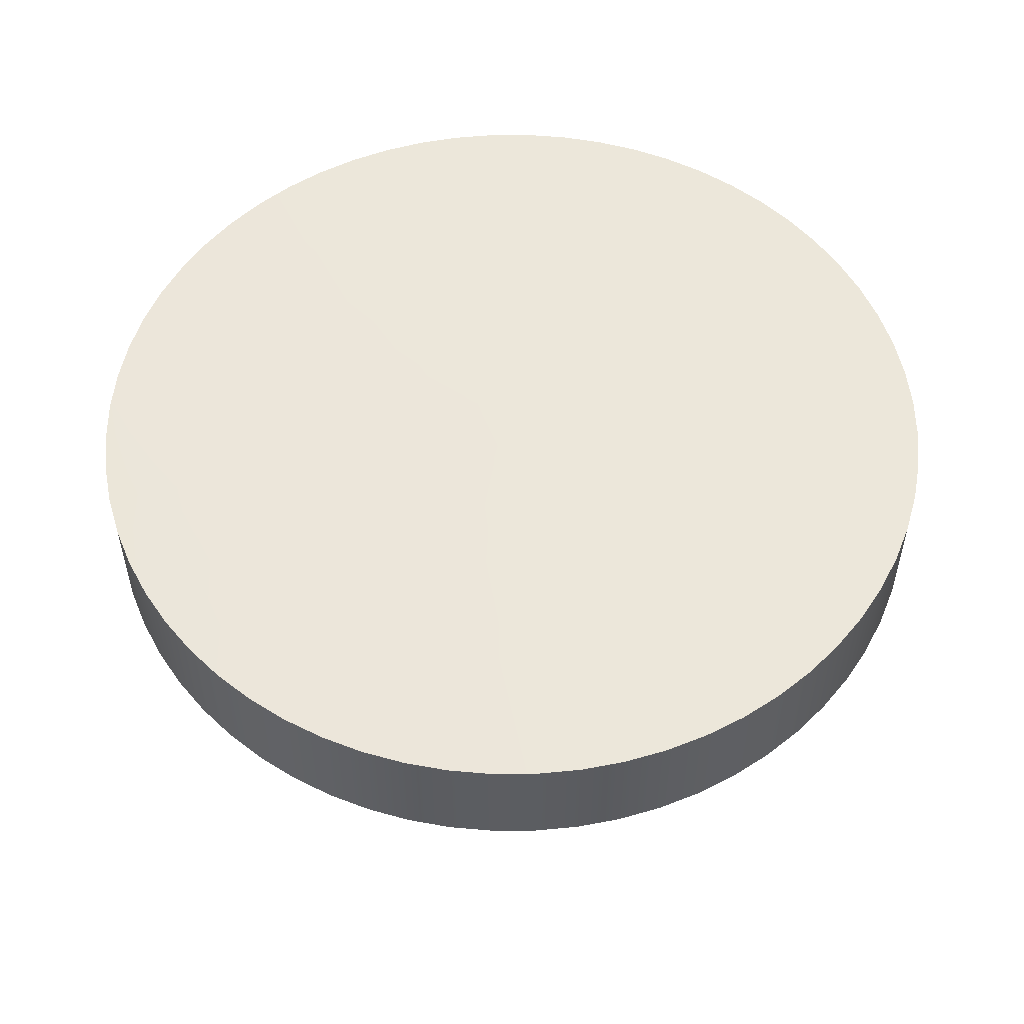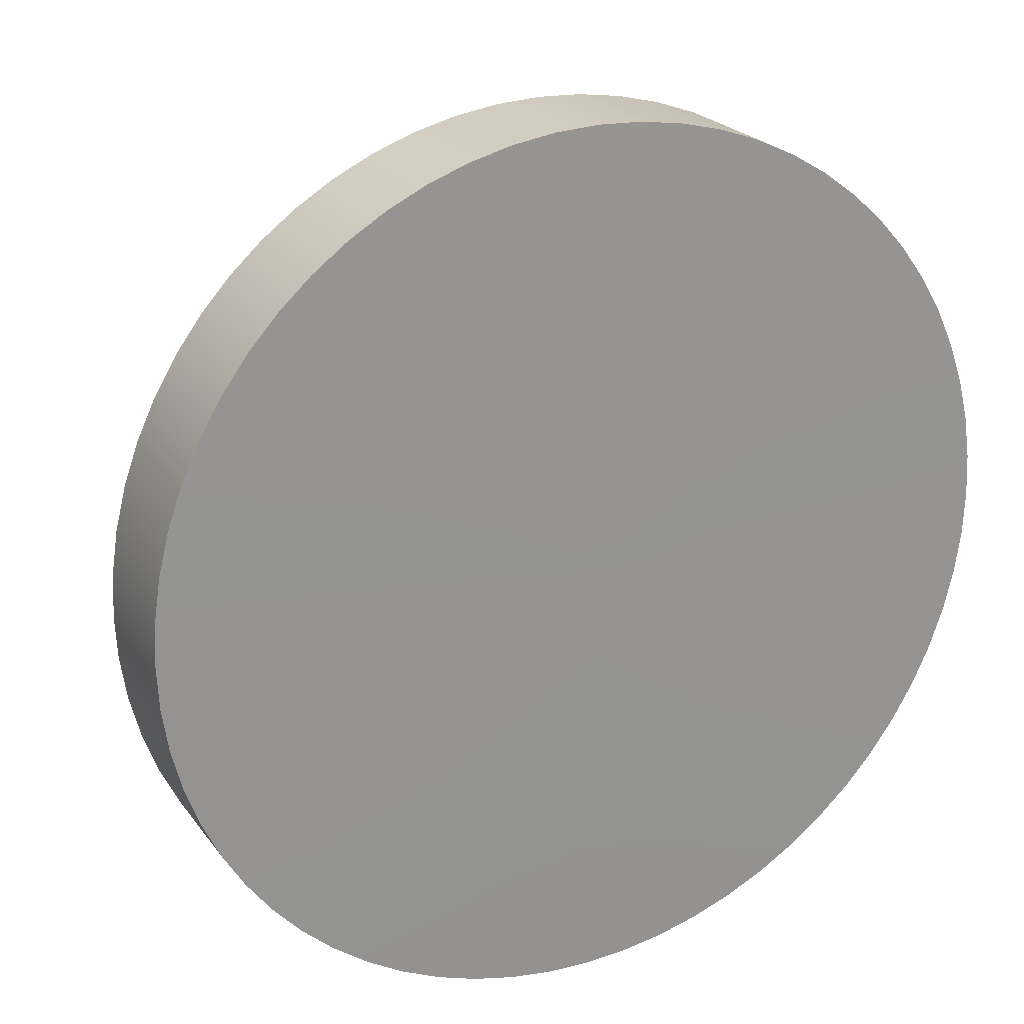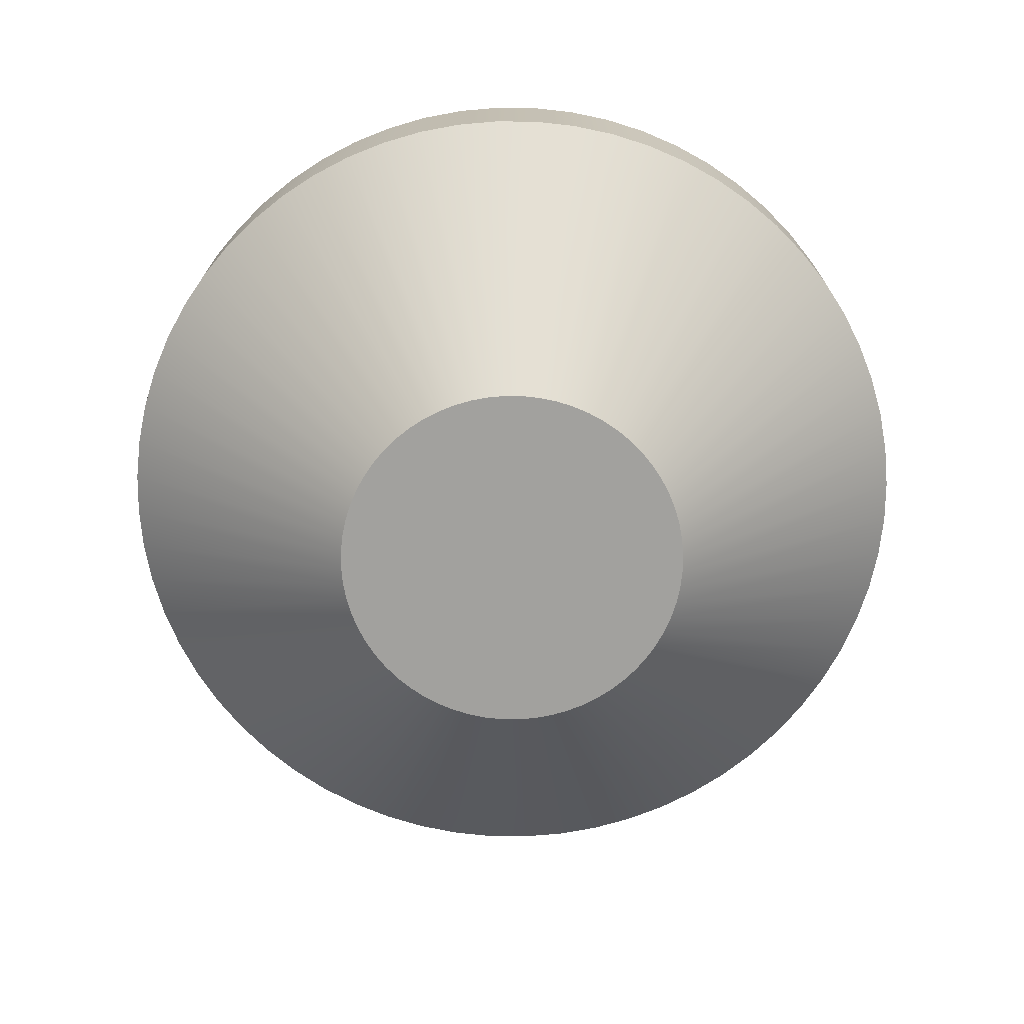
<metadata>
{"format":"obj","ext":"obj","renderer":"f3d","projection":"perspective","resolution":1024,"background":"white","views":[{"elev":53.8,"azim":-177.5,"up":"+Y"},{"elev":23.2,"azim":153.2,"up":"+Z"},{"elev":-72.1,"azim":-82.2,"up":"+Y"}]}
</metadata>
<code>
o Cylinder.005
v -0 -0.517 -0.5122
v -0 0.4487 -0.1167
v 0.05021 -0.517 -0.5098
v 0.01144 0.4487 -0.1161
v 0.09993 -0.517 -0.5024
v 0.02276 0.4487 -0.1144
v 0.1487 -0.517 -0.4902
v 0.03387 0.4487 -0.1116
v 0.196 -0.517 -0.4733
v 0.04465 0.4487 -0.1078
v 0.2415 -0.517 -0.4518
v 0.055 0.4487 -0.1029
v 0.2846 -0.517 -0.4259
v 0.06482 0.4487 -0.09701
v 0.325 -0.517 -0.396
v 0.07401 0.4487 -0.09019
v 0.3622 -0.517 -0.3622
v 0.0825 0.4487 -0.0825
v 0.396 -0.517 -0.325
v 0.09019 0.4487 -0.07401
v 0.4259 -0.517 -0.2846
v 0.09701 0.4487 -0.06482
v 0.4518 -0.517 -0.2415
v 0.1029 0.4487 -0.055
v 0.4733 -0.517 -0.196
v 0.1078 0.4487 -0.04465
v 0.4902 -0.517 -0.1487
v 0.1116 0.4487 -0.03387
v 0.5024 -0.517 -0.09993
v 0.1144 0.4487 -0.02276
v 0.5098 -0.517 -0.05021
v 0.1161 0.4487 -0.01144
v 0.5122 -0.517 -0
v 0.1167 0.4487 -0
v 0.5098 -0.517 0.05021
v 0.1161 0.4487 0.01144
v 0.5024 -0.517 0.09993
v 0.1144 0.4487 0.02276
v 0.4902 -0.517 0.1487
v 0.1116 0.4487 0.03387
v 0.4733 -0.517 0.196
v 0.1078 0.4487 0.04465
v 0.4518 -0.517 0.2415
v 0.1029 0.4487 0.055
v 0.4259 -0.517 0.2846
v 0.09701 0.4487 0.06482
v 0.396 -0.517 0.325
v 0.09019 0.4487 0.07401
v 0.3622 -0.517 0.3622
v 0.0825 0.4487 0.0825
v 0.325 -0.517 0.396
v 0.07401 0.4487 0.09019
v 0.2846 -0.517 0.4259
v 0.06482 0.4487 0.09701
v 0.2415 -0.517 0.4518
v 0.055 0.4487 0.1029
v 0.196 -0.517 0.4733
v 0.04465 0.4487 0.1078
v 0.1487 -0.517 0.4902
v 0.03387 0.4487 0.1116
v 0.09993 -0.517 0.5024
v 0.02276 0.4487 0.1144
v 0.05021 -0.517 0.5098
v 0.01144 0.4487 0.1161
v -0 -0.517 0.5122
v -0 0.4487 0.1167
v -0.05021 -0.517 0.5098
v -0.01144 0.4487 0.1161
v -0.09993 -0.517 0.5024
v -0.02276 0.4487 0.1144
v -0.1487 -0.517 0.4902
v -0.03387 0.4487 0.1116
v -0.196 -0.517 0.4733
v -0.04465 0.4487 0.1078
v -0.2415 -0.517 0.4518
v -0.055 0.4487 0.1029
v -0.2846 -0.517 0.4259
v -0.06482 0.4487 0.09701
v -0.325 -0.517 0.396
v -0.07401 0.4487 0.09019
v -0.3622 -0.517 0.3622
v -0.0825 0.4487 0.0825
v -0.396 -0.517 0.325
v -0.09019 0.4487 0.07401
v -0.4259 -0.517 0.2846
v -0.09701 0.4487 0.06482
v -0.4518 -0.517 0.2415
v -0.1029 0.4487 0.055
v -0.4733 -0.517 0.196
v -0.1078 0.4487 0.04465
v -0.4902 -0.517 0.1487
v -0.1116 0.4487 0.03387
v -0.5024 -0.517 0.09993
v -0.1144 0.4487 0.02276
v -0.5098 -0.517 0.05021
v -0.1161 0.4487 0.01144
v -0.5122 -0.517 -0
v -0.1167 0.4487 -0
v -0.5098 -0.517 -0.05021
v -0.1161 0.4487 -0.01144
v -0.5024 -0.517 -0.09993
v -0.1144 0.4487 -0.02276
v -0.4902 -0.517 -0.1487
v -0.1116 0.4487 -0.03387
v -0.4733 -0.517 -0.196
v -0.1078 0.4487 -0.04465
v -0.4518 -0.517 -0.2415
v -0.1029 0.4487 -0.055
v -0.4259 -0.517 -0.2846
v -0.09701 0.4487 -0.06482
v -0.396 -0.517 -0.325
v -0.09019 0.4487 -0.07401
v -0.3622 -0.517 -0.3622
v -0.0825 0.4487 -0.0825
v -0.325 -0.517 -0.396
v -0.07401 0.4487 -0.09019
v -0.2846 -0.517 -0.4259
v -0.06482 0.4487 -0.09701
v -0.2415 -0.517 -0.4518
v -0.055 0.4487 -0.1029
v -0.196 -0.517 -0.4733
v -0.04465 0.4487 -0.1078
v -0.1487 -0.517 -0.4902
v -0.03387 0.4487 -0.1116
v -0.09993 -0.517 -0.5024
v -0.02276 0.4487 -0.1144
v -0.05021 -0.517 -0.5098
v -0.01144 0.4487 -0.1161
v 0 0.1169 -1.224
v 0 0.4408 -1.224
v 0.1199 0.4408 -1.218
v 0.1199 0.1169 -1.218
v 0.2387 0.4408 -1.2
v 0.2387 0.1169 -1.2
v 0.3552 0.4408 -1.171
v 0.3552 0.1169 -1.171
v 0.4683 0.4408 -1.131
v 0.4683 0.1169 -1.131
v 0.5768 0.4408 -1.079
v 0.5768 0.1169 -1.079
v 0.6798 0.4408 -1.017
v 0.6798 0.1169 -1.017
v 0.7763 0.4408 -0.9459
v 0.7763 0.1169 -0.9459
v 0.8653 0.4408 -0.8653
v 0.8653 0.1169 -0.8653
v 0.9459 0.4408 -0.7763
v 0.9459 0.1169 -0.7763
v 1.017 0.4408 -0.6798
v 1.017 0.1169 -0.6798
v 1.079 0.4408 -0.5768
v 1.079 0.1169 -0.5768
v 1.131 0.4408 -0.4683
v 1.131 0.1169 -0.4683
v 1.171 0.4408 -0.3552
v 1.171 0.1169 -0.3552
v 1.2 0.4408 -0.2387
v 1.2 0.1169 -0.2387
v 1.218 0.4408 -0.1199
v 1.218 0.1169 -0.1199
v 1.224 0.4408 0
v 1.224 0.1169 0
v 1.218 0.4408 0.1199
v 1.218 0.1169 0.1199
v 1.2 0.4408 0.2387
v 1.2 0.1169 0.2387
v 1.171 0.4408 0.3552
v 1.171 0.1169 0.3552
v 1.131 0.4408 0.4683
v 1.131 0.1169 0.4683
v 1.079 0.4408 0.5768
v 1.079 0.1169 0.5768
v 1.017 0.4408 0.6798
v 1.017 0.1169 0.6798
v 0.9459 0.4408 0.7763
v 0.9459 0.1169 0.7763
v 0.8653 0.4408 0.8653
v 0.8653 0.1169 0.8653
v 0.7763 0.4408 0.9459
v 0.7763 0.1169 0.9459
v 0.6798 0.4408 1.017
v 0.6798 0.1169 1.017
v 0.5768 0.4408 1.079
v 0.5768 0.1169 1.079
v 0.4683 0.4408 1.131
v 0.4683 0.1169 1.131
v 0.3552 0.4408 1.171
v 0.3552 0.1169 1.171
v 0.2387 0.4408 1.2
v 0.2387 0.1169 1.2
v 0.1199 0.4408 1.218
v 0.1199 0.1169 1.218
v 0 0.4408 1.224
v 0 0.1169 1.224
v -0.1199 0.4408 1.218
v -0.1199 0.1169 1.218
v -0.2387 0.4408 1.2
v -0.2387 0.1169 1.2
v -0.3552 0.4408 1.171
v -0.3552 0.1169 1.171
v -0.4683 0.4408 1.131
v -0.4683 0.1169 1.131
v -0.5768 0.4408 1.079
v -0.5768 0.1169 1.079
v -0.6798 0.4408 1.017
v -0.6798 0.1169 1.017
v -0.7763 0.4408 0.9459
v -0.7763 0.1169 0.9459
v -0.8653 0.4408 0.8653
v -0.8653 0.1169 0.8653
v -0.9459 0.4408 0.7763
v -0.9459 0.1169 0.7763
v -1.017 0.4408 0.6798
v -1.017 0.1169 0.6798
v -1.079 0.4408 0.5768
v -1.079 0.1169 0.5768
v -1.131 0.4408 0.4683
v -1.131 0.1169 0.4683
v -1.171 0.4408 0.3552
v -1.171 0.1169 0.3552
v -1.2 0.4408 0.2387
v -1.2 0.1169 0.2387
v -1.218 0.4408 0.1199
v -1.218 0.1169 0.1199
v -1.224 0.4408 0
v -1.224 0.1169 0
v -1.218 0.4408 -0.1199
v -1.218 0.1169 -0.1199
v -1.2 0.4408 -0.2387
v -1.2 0.1169 -0.2387
v -1.171 0.4408 -0.3552
v -1.171 0.1169 -0.3552
v -1.131 0.4408 -0.4683
v -1.131 0.1169 -0.4683
v -1.079 0.4408 -0.5768
v -1.079 0.1169 -0.5768
v -1.017 0.4408 -0.6798
v -1.017 0.1169 -0.6798
v -0.9459 0.4408 -0.7763
v -0.9459 0.1169 -0.7763
v -0.8653 0.4408 -0.8653
v -0.8653 0.1169 -0.8653
v -0.7763 0.4408 -0.9459
v -0.7763 0.1169 -0.9459
v -0.6798 0.4408 -1.017
v -0.6798 0.1169 -1.017
v -0.5768 0.4408 -1.079
v -0.5768 0.1169 -1.079
v -0.4683 0.4408 -1.131
v -0.4683 0.1169 -1.131
v -0.3552 0.4408 -1.171
v -0.3552 0.1169 -1.171
v -0.2387 0.4408 -1.2
v -0.2387 0.1169 -1.2
v -0.1199 0.4408 -1.218
v -0.1199 0.1169 -1.218
v -0 -0.517 -0.5122
v 0.05021 -0.517 -0.5098
v 0.09993 -0.517 -0.5024
v 0.1487 -0.517 -0.4902
v 0.196 -0.517 -0.4733
v 0.2415 -0.517 -0.4518
v 0.2846 -0.517 -0.4259
v 0.325 -0.517 -0.396
v 0.3622 -0.517 -0.3622
v 0.396 -0.517 -0.325
v 0.4259 -0.517 -0.2846
v 0.4518 -0.517 -0.2415
v 0.4733 -0.517 -0.196
v 0.4902 -0.517 -0.1487
v 0.5024 -0.517 -0.09993
v 0.5098 -0.517 -0.05021
v 0.5122 -0.517 -0
v 0.5098 -0.517 0.05021
v 0.5024 -0.517 0.09993
v 0.4902 -0.517 0.1487
v 0.4733 -0.517 0.196
v 0.4518 -0.517 0.2415
v 0.4259 -0.517 0.2846
v 0.396 -0.517 0.325
v 0.3622 -0.517 0.3622
v 0.325 -0.517 0.396
v 0.2846 -0.517 0.4259
v 0.2415 -0.517 0.4518
v 0.196 -0.517 0.4733
v 0.1487 -0.517 0.4902
v 0.09993 -0.517 0.5024
v 0.05021 -0.517 0.5098
v -0 -0.517 0.5122
v -0.05021 -0.517 0.5098
v -0.09993 -0.517 0.5024
v -0.1487 -0.517 0.4902
v -0.196 -0.517 0.4733
v -0.2415 -0.517 0.4518
v -0.2846 -0.517 0.4259
v -0.325 -0.517 0.396
v -0.3622 -0.517 0.3622
v -0.396 -0.517 0.325
v -0.4259 -0.517 0.2846
v -0.4518 -0.517 0.2415
v -0.4733 -0.517 0.196
v -0.4902 -0.517 0.1487
v -0.5024 -0.517 0.09993
v -0.5098 -0.517 0.05021
v -0.5122 -0.517 -0
v -0.5098 -0.517 -0.05021
v -0.5024 -0.517 -0.09993
v -0.4902 -0.517 -0.1487
v -0.4733 -0.517 -0.196
v -0.4518 -0.517 -0.2415
v -0.4259 -0.517 -0.2846
v -0.396 -0.517 -0.325
v -0.3622 -0.517 -0.3622
v -0.325 -0.517 -0.396
v -0.2846 -0.517 -0.4259
v -0.2415 -0.517 -0.4518
v -0.196 -0.517 -0.4733
v -0.1487 -0.517 -0.4902
v -0.09993 -0.517 -0.5024
v -0.05021 -0.517 -0.5098
v -0.1199 0.1169 -1.218
v 0 0.1169 -1.224
v -0.1199 0.4408 -1.218
v 0 0.4408 -1.224
v -0.2387 0.1169 -1.2
v -0.2387 0.4408 -1.2
v -0.3552 0.1169 -1.171
v -0.3552 0.4408 -1.171
v -0.4683 0.1169 -1.131
v -0.4683 0.4408 -1.131
v -0.5768 0.1169 -1.079
v -0.5768 0.4408 -1.079
v -0.6798 0.1169 -1.017
v -0.6798 0.4408 -1.017
v -0.7763 0.1169 -0.9459
v -0.7763 0.4408 -0.9459
v -0.8653 0.1169 -0.8653
v -0.8653 0.4408 -0.8653
v -0.9459 0.1169 -0.7763
v -0.9459 0.4408 -0.7763
v -1.017 0.1169 -0.6798
v -1.017 0.4408 -0.6798
v -1.079 0.1169 -0.5768
v -1.079 0.4408 -0.5768
v -1.131 0.1169 -0.4683
v -1.131 0.4408 -0.4683
v -1.171 0.1169 -0.3552
v -1.171 0.4408 -0.3552
v -1.2 0.1169 -0.2387
v -1.2 0.4408 -0.2387
v -1.218 0.1169 -0.1199
v -1.218 0.4408 -0.1199
v -1.224 0.1169 0
v -1.224 0.4408 0
v -1.218 0.1169 0.1199
v -1.218 0.4408 0.1199
v -1.2 0.1169 0.2387
v -1.2 0.4408 0.2387
v -1.171 0.1169 0.3552
v -1.171 0.4408 0.3552
v -1.131 0.1169 0.4683
v -1.131 0.4408 0.4683
v -1.079 0.1169 0.5768
v -1.079 0.4408 0.5768
v -1.017 0.1169 0.6798
v -1.017 0.4408 0.6798
v -0.9459 0.1169 0.7763
v -0.9459 0.4408 0.7763
v -0.8653 0.1169 0.8653
v -0.8653 0.4408 0.8653
v -0.7763 0.1169 0.9459
v -0.7763 0.4408 0.9459
v -0.6798 0.1169 1.017
v -0.6798 0.4408 1.017
v -0.5768 0.1169 1.079
v -0.5768 0.4408 1.079
v -0.4683 0.1169 1.131
v -0.4683 0.4408 1.131
v -0.3552 0.1169 1.171
v -0.3552 0.4408 1.171
v -0.2387 0.1169 1.2
v -0.2387 0.4408 1.2
v -0.1199 0.1169 1.218
v -0.1199 0.4408 1.218
v 0 0.1169 1.224
v 0 0.4408 1.224
v 0.1199 0.1169 1.218
v 0.1199 0.4408 1.218
v 0.2387 0.1169 1.2
v 0.2387 0.4408 1.2
v 0.3552 0.1169 1.171
v 0.3552 0.4408 1.171
v 0.4683 0.1169 1.131
v 0.4683 0.4408 1.131
v 0.5768 0.1169 1.079
v 0.5768 0.4408 1.079
v 0.6798 0.1169 1.017
v 0.6798 0.4408 1.017
v 0.7763 0.1169 0.9459
v 0.7763 0.4408 0.9459
v 0.8653 0.1169 0.8653
v 0.8653 0.4408 0.8653
v 0.9459 0.1169 0.7763
v 0.9459 0.4408 0.7763
v 1.017 0.1169 0.6798
v 1.017 0.4408 0.6798
v 1.079 0.1169 0.5768
v 1.079 0.4408 0.5768
v 1.131 0.1169 0.4683
v 1.131 0.4408 0.4683
v 1.171 0.1169 0.3552
v 1.171 0.4408 0.3552
v 1.2 0.1169 0.2387
v 1.2 0.4408 0.2387
v 1.218 0.1169 0.1199
v 1.218 0.4408 0.1199
v 1.224 0.1169 0
v 1.224 0.4408 0
v 1.218 0.1169 -0.1199
v 1.218 0.4408 -0.1199
v 1.2 0.1169 -0.2387
v 1.2 0.4408 -0.2387
v 1.171 0.1169 -0.3552
v 1.171 0.4408 -0.3552
v 1.131 0.1169 -0.4683
v 1.131 0.4408 -0.4683
v 1.079 0.1169 -0.5768
v 1.079 0.4408 -0.5768
v 1.017 0.1169 -0.6798
v 1.017 0.4408 -0.6798
v 0.9459 0.1169 -0.7763
v 0.9459 0.4408 -0.7763
v 0.8653 0.1169 -0.8653
v 0.8653 0.4408 -0.8653
v 0.7763 0.1169 -0.9459
v 0.7763 0.4408 -0.9459
v 0.6798 0.1169 -1.017
v 0.6798 0.4408 -1.017
v 0.5768 0.1169 -1.079
v 0.5768 0.4408 -1.079
v 0.4683 0.1169 -1.131
v 0.4683 0.4408 -1.131
v 0.3552 0.1169 -1.171
v 0.3552 0.4408 -1.171
v 0.2387 0.1169 -1.2
v 0.2387 0.4408 -1.2
v 0.1199 0.1169 -1.218
v 0.1199 0.4408 -1.218
f 324 2 4 448
f 448 4 6 446
f 446 6 8 444
f 444 8 10 442
f 442 10 12 440
f 440 12 14 438
f 438 14 16 436
f 436 16 18 434
f 434 18 20 432
f 432 20 22 430
f 430 22 24 428
f 428 24 26 426
f 426 26 28 424
f 424 28 30 422
f 422 30 32 420
f 420 32 34 418
f 418 34 36 416
f 416 36 38 414
f 414 38 40 412
f 412 40 42 410
f 410 42 44 408
f 408 44 46 406
f 406 46 48 404
f 404 48 50 402
f 402 50 52 400
f 400 52 54 398
f 398 54 56 396
f 396 56 58 394
f 394 58 60 392
f 392 60 62 390
f 390 62 64 388
f 388 64 66 386
f 386 66 68 384
f 384 68 70 382
f 382 70 72 380
f 380 72 74 378
f 378 74 76 376
f 376 76 78 374
f 374 78 80 372
f 372 80 82 370
f 370 82 84 368
f 368 84 86 366
f 366 86 88 364
f 364 88 90 362
f 362 90 92 360
f 360 92 94 358
f 358 94 96 356
f 356 96 98 354
f 354 98 100 352
f 352 100 102 350
f 350 102 104 348
f 348 104 106 346
f 346 106 108 344
f 344 108 110 342
f 342 110 112 340
f 340 112 114 338
f 338 114 116 336
f 336 116 118 334
f 334 118 120 332
f 332 120 122 330
f 330 122 124 328
f 328 124 126 326
f 4 2 128 126 124 122 120 118 116 114 112 110 108 106 104 102 100 98 96 94 92 90 88 86 84 82 80 78 76 74 72 70 68 66 64 62 60 58 56 54 52 50 48 46 44 42 40 38 36 34 32 30 28 26 24 22 20 18 16 14 12 10 8 6
f 326 126 128 323
f 323 128 2 324
f 257 258 259 260 261 262 263 264 265 266 267 268 269 270 271 272 273 274 275 276 277 278 279 280 281 282 283 284 285 286 287 288 289 290 291 292 293 294 295 296 297 298 299 300 301 302 303 304 305 306 307 308 309 310 311 312 313 314 315 316 317 318 319 320
f 127 321 322 1
f 256 255 130 129
f 125 325 321 127
f 254 253 255 256
f 123 327 325 125
f 252 251 253 254
f 121 329 327 123
f 250 249 251 252
f 119 331 329 121
f 248 247 249 250
f 117 333 331 119
f 246 245 247 248
f 115 335 333 117
f 244 243 245 246
f 113 337 335 115
f 242 241 243 244
f 111 339 337 113
f 240 239 241 242
f 109 341 339 111
f 238 237 239 240
f 107 343 341 109
f 236 235 237 238
f 105 345 343 107
f 234 233 235 236
f 103 347 345 105
f 232 231 233 234
f 101 349 347 103
f 230 229 231 232
f 99 351 349 101
f 228 227 229 230
f 97 353 351 99
f 226 225 227 228
f 95 355 353 97
f 224 223 225 226
f 93 357 355 95
f 222 221 223 224
f 91 359 357 93
f 220 219 221 222
f 89 361 359 91
f 218 217 219 220
f 87 363 361 89
f 216 215 217 218
f 85 365 363 87
f 214 213 215 216
f 83 367 365 85
f 212 211 213 214
f 81 369 367 83
f 210 209 211 212
f 79 371 369 81
f 208 207 209 210
f 77 373 371 79
f 206 205 207 208
f 75 375 373 77
f 204 203 205 206
f 73 377 375 75
f 202 201 203 204
f 71 379 377 73
f 200 199 201 202
f 69 381 379 71
f 198 197 199 200
f 67 383 381 69
f 196 195 197 198
f 65 385 383 67
f 194 193 195 196
f 63 387 385 65
f 192 191 193 194
f 61 389 387 63
f 190 189 191 192
f 59 391 389 61
f 188 187 189 190
f 57 393 391 59
f 186 185 187 188
f 55 395 393 57
f 184 183 185 186
f 53 397 395 55
f 182 181 183 184
f 51 399 397 53
f 180 179 181 182
f 49 401 399 51
f 178 177 179 180
f 47 403 401 49
f 176 175 177 178
f 45 405 403 47
f 174 173 175 176
f 43 407 405 45
f 172 171 173 174
f 41 409 407 43
f 170 169 171 172
f 39 411 409 41
f 168 167 169 170
f 37 413 411 39
f 166 165 167 168
f 35 415 413 37
f 164 163 165 166
f 33 417 415 35
f 162 161 163 164
f 31 419 417 33
f 160 159 161 162
f 29 421 419 31
f 158 157 159 160
f 27 423 421 29
f 156 155 157 158
f 25 425 423 27
f 154 153 155 156
f 23 427 425 25
f 152 151 153 154
f 21 429 427 23
f 150 149 151 152
f 19 431 429 21
f 148 147 149 150
f 17 433 431 19
f 146 145 147 148
f 15 435 433 17
f 144 143 145 146
f 13 437 435 15
f 142 141 143 144
f 11 439 437 13
f 140 139 141 142
f 9 441 439 11
f 138 137 139 140
f 7 443 441 9
f 136 135 137 138
f 5 445 443 7
f 134 133 135 136
f 3 447 445 5
f 132 131 133 134
f 1 322 447 3
f 129 130 131 132

</code>
